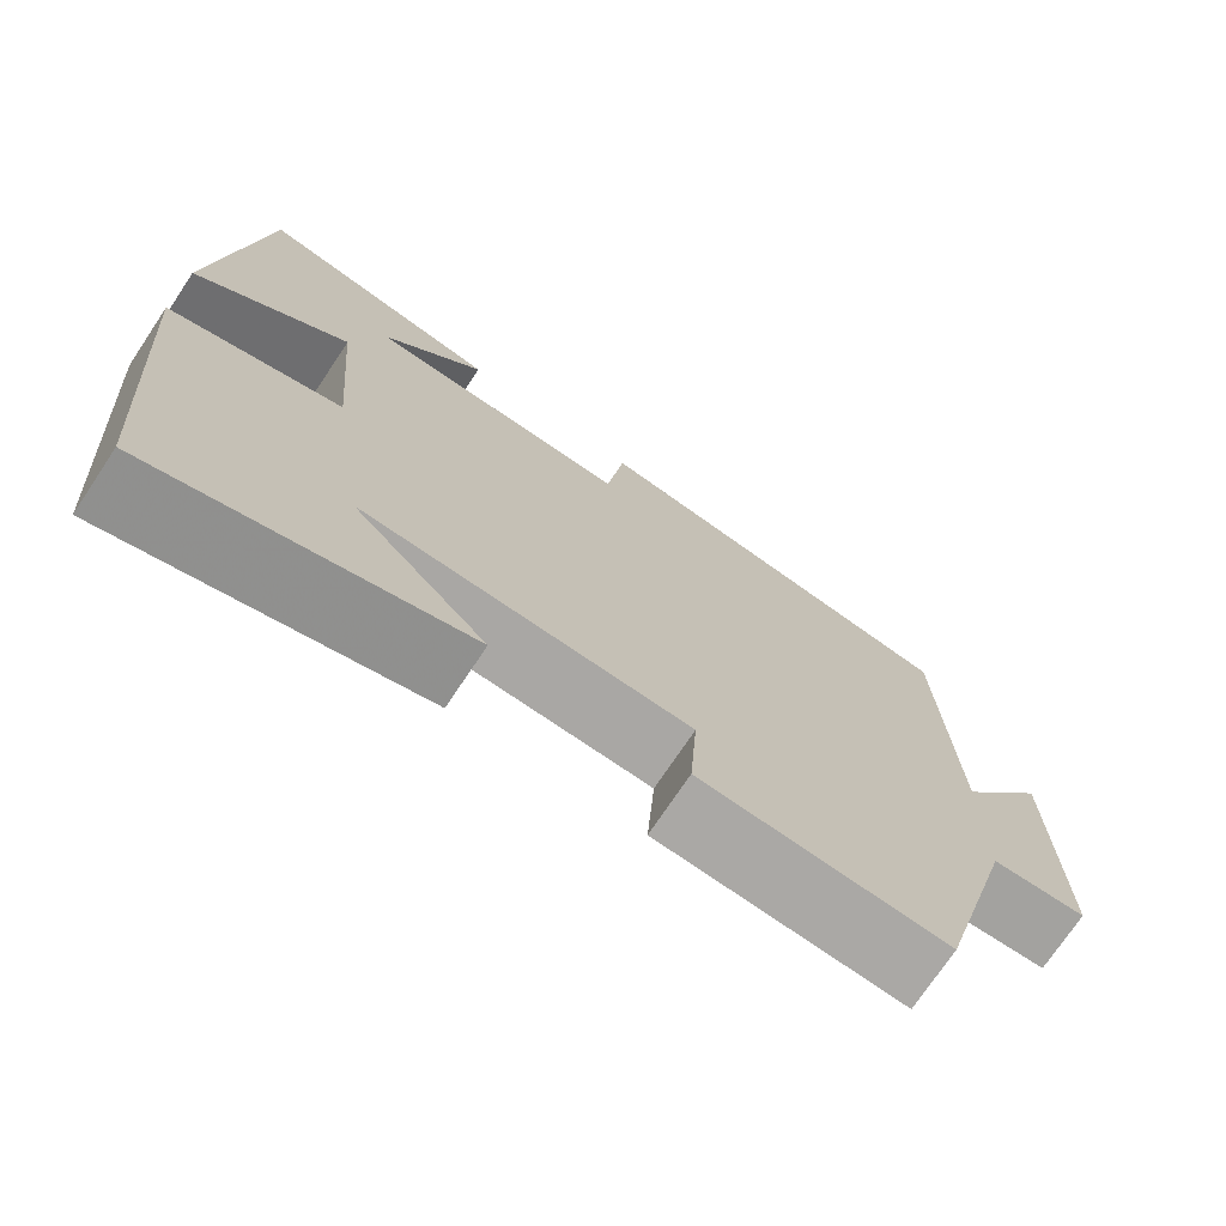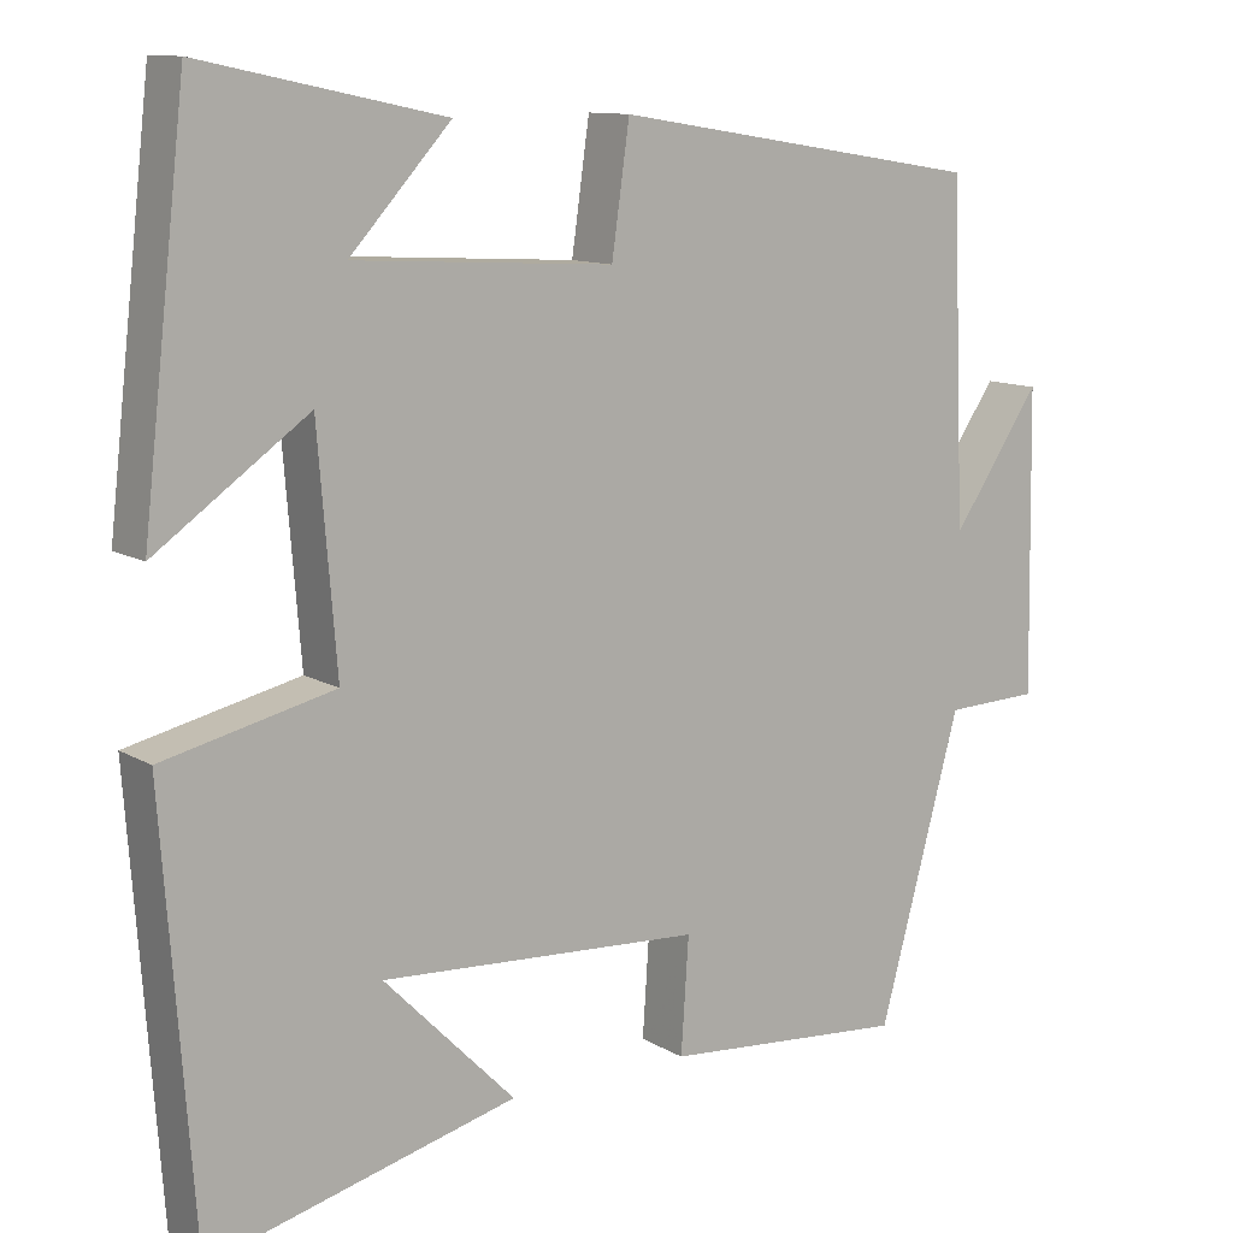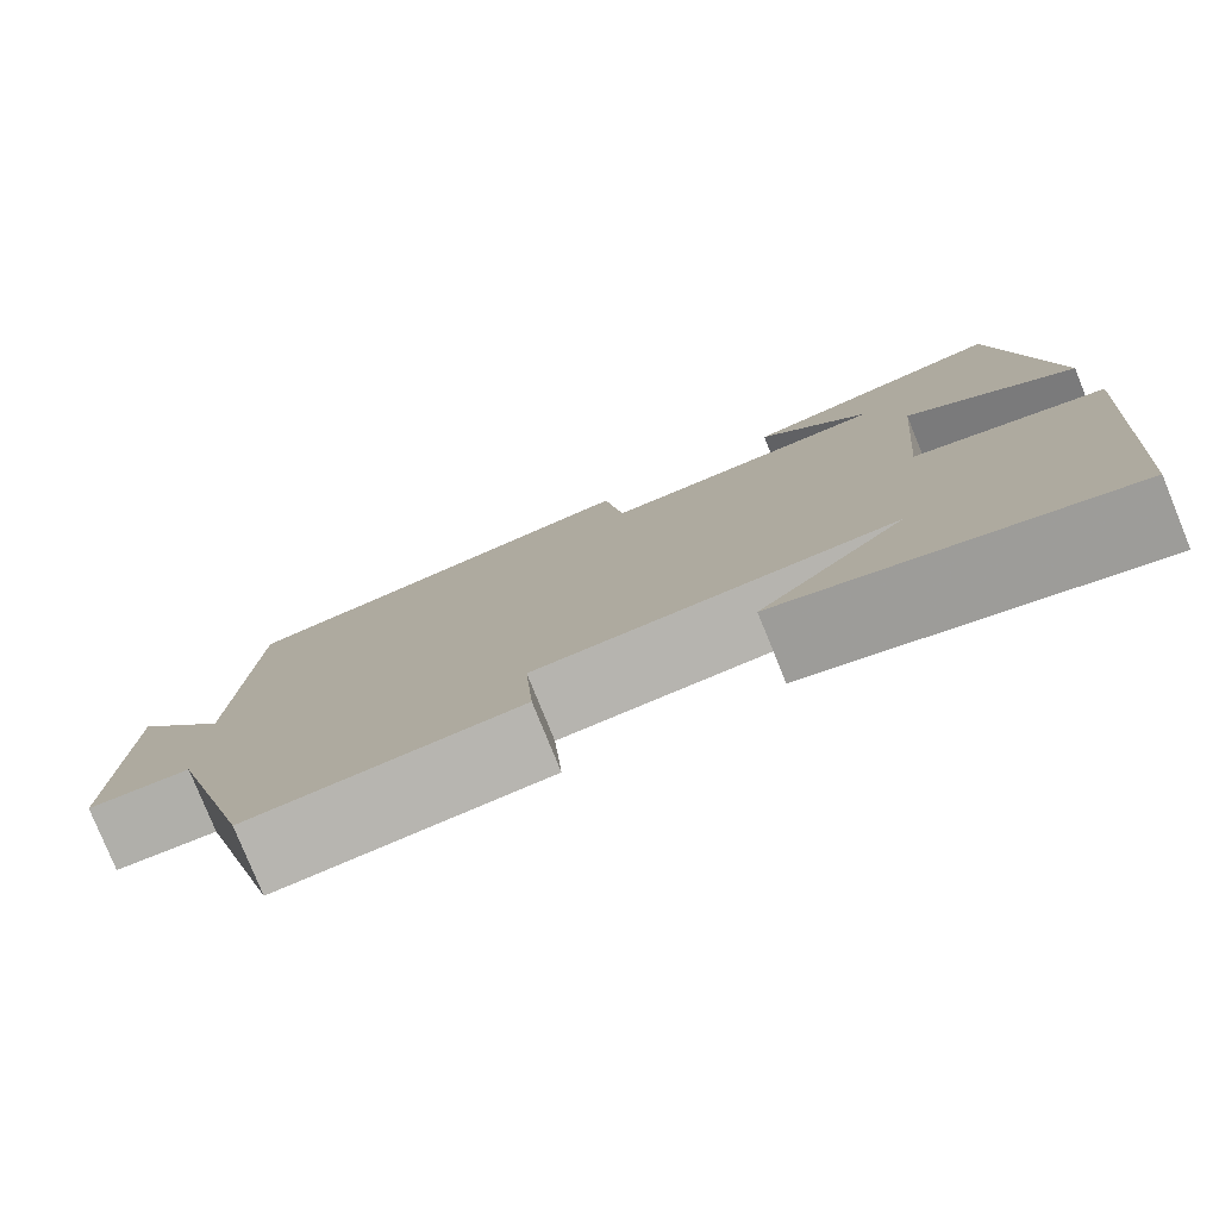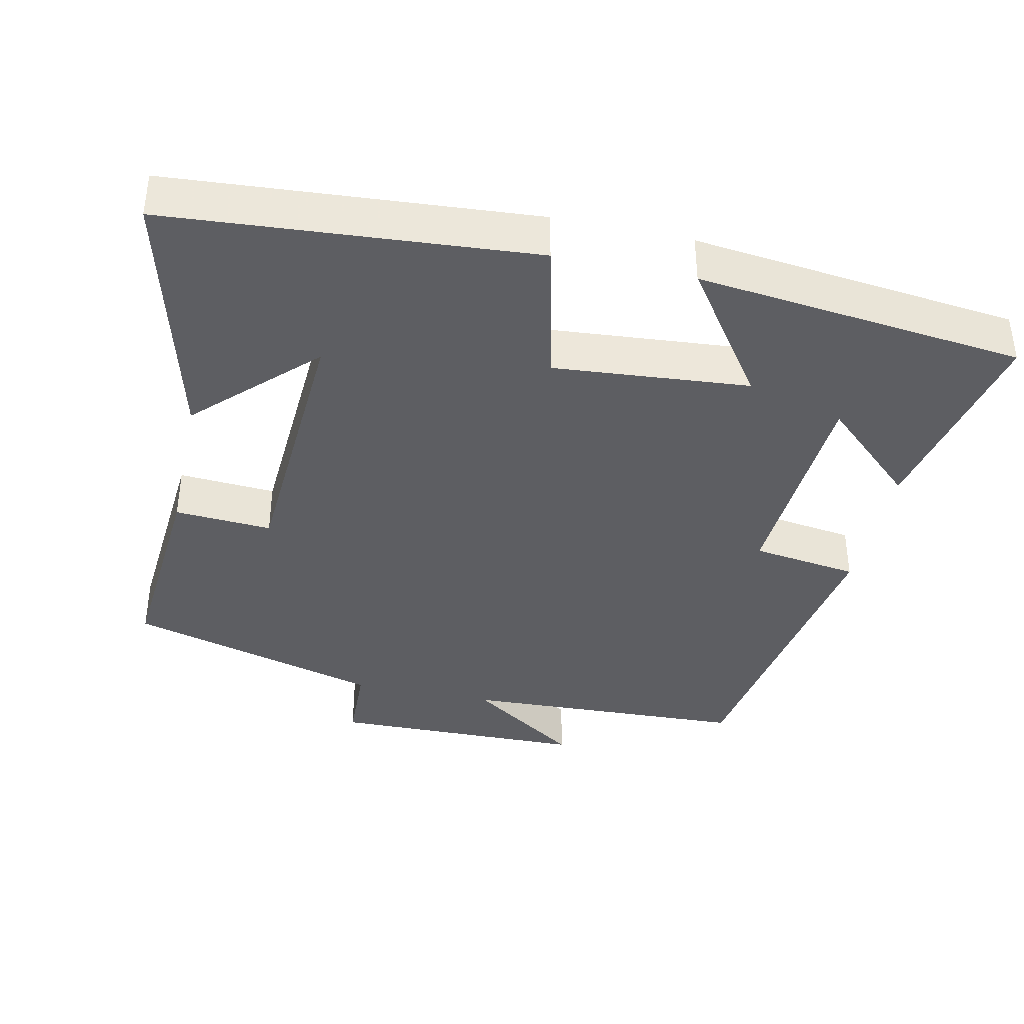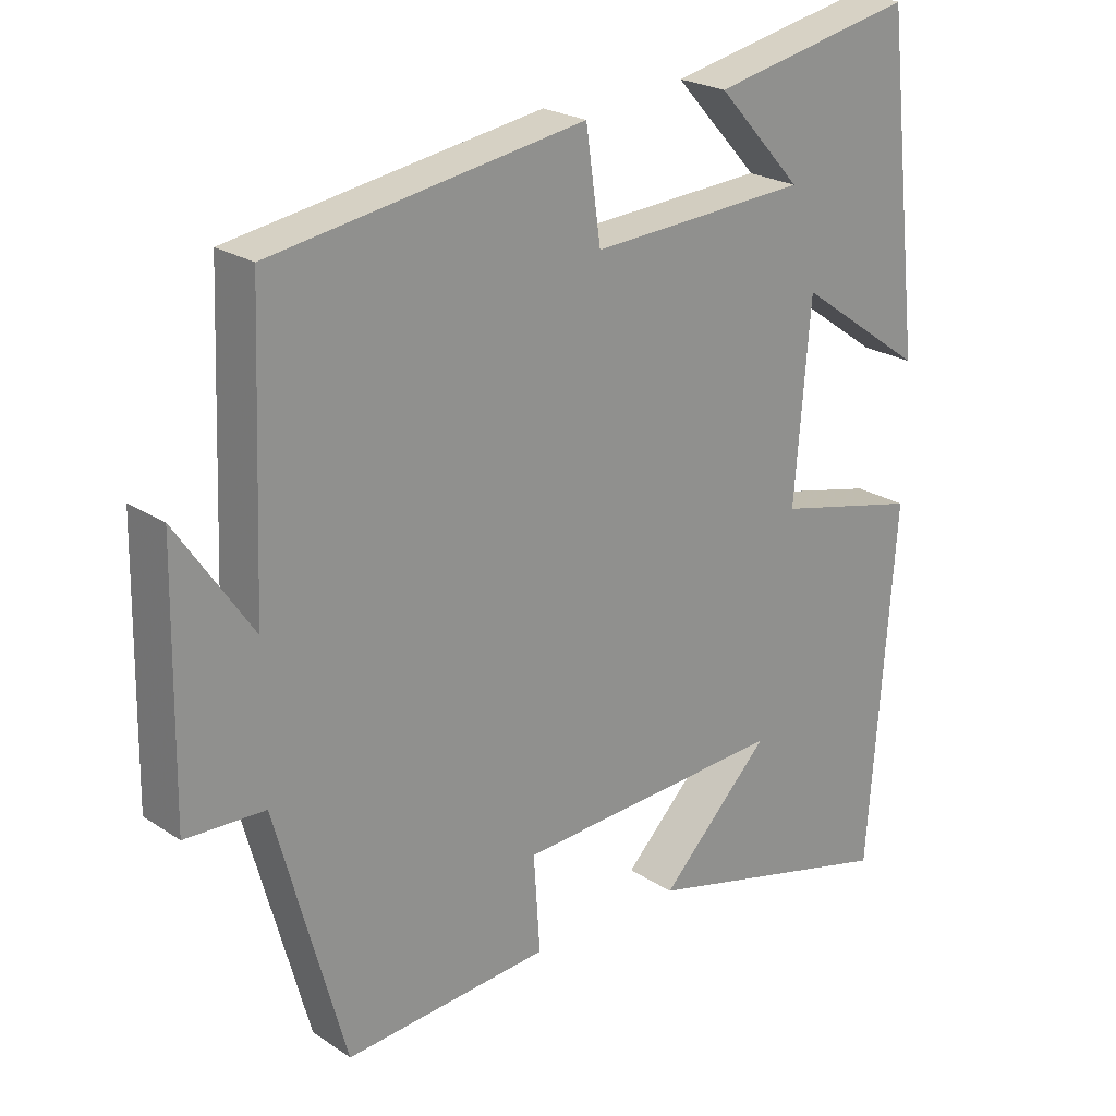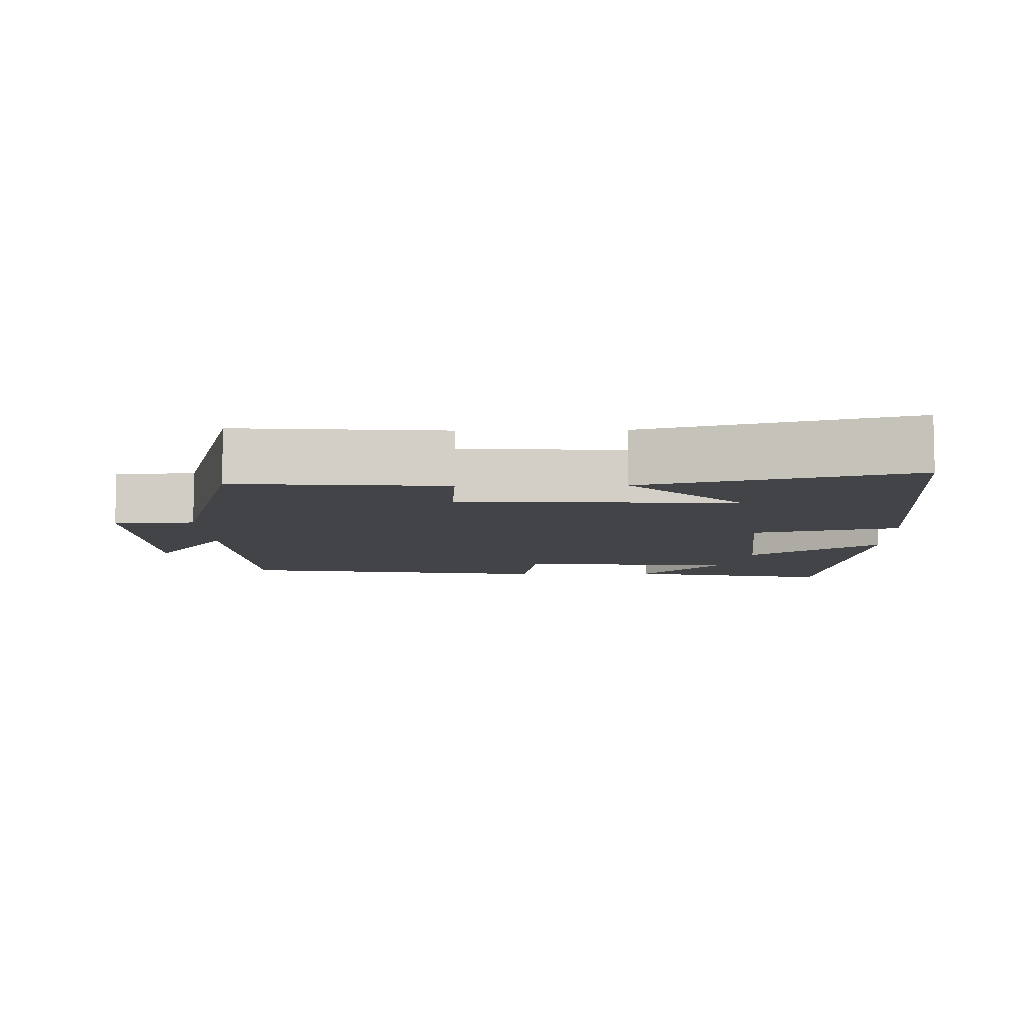
<metadata>
{"format":"obj","ext":"obj","renderer":"f3d","projection":"perspective","resolution":1024,"background":"white","views":[{"elev":-73.3,"azim":-33.7,"up":"+Z"},{"elev":11.3,"azim":-35.6,"up":"+Z"},{"elev":-79.1,"azim":-157.9,"up":"+Z"},{"elev":-38.8,"azim":-102.2,"up":"+Y"},{"elev":23.0,"azim":138.2,"up":"+Z"},{"elev":-8.0,"azim":-178.7,"up":"+Y"}]}
</metadata>
<code>
v -0.463 0.07 -0.593
v -0.5 0.07 -0.087
v -0.298 0.07 -0.04
v -0.32 0.07 0.232
v -0.5 0.07 0.105
v -0.448 0.07 0.56
v -0.162 0.07 0.5
v -0.281 0.07 0.37
v 0.025 0.07 0.352
v 0.046 0.07 0.5
v 0.484 0.07 0.43
v 0.5 0.07 0.034
v 0.605 0.07 0.188
v 0.611 0.07 -0.166
v 0.5 0.07 -0.17
v 0.403 0.07 -0.523
v 0.116 0.07 -0.5
v 0.125 0.07 -0.365
v -0.255 0.07 -0.343
v -0.1 0.07 -0.5
v -0.463 0 -0.593
v -0.5 0 -0.087
v -0.298 0 -0.04
v -0.32 0 0.232
v -0.5 0 0.105
v -0.448 0 0.56
v -0.162 0 0.5
v -0.281 0 0.37
v 0.025 0 0.352
v 0.046 0 0.5
v 0.484 0 0.43
v 0.5 0 0.034
v 0.605 0 0.188
v 0.611 0 -0.166
v 0.5 0 -0.17
v 0.403 0 -0.523
v 0.116 0 -0.5
v 0.125 0 -0.365
v -0.255 0 -0.343
v -0.1 0 -0.5
f 19 20 1
f 15 16 17 18
f 15 18 19
f 12 13 14 15
f 12 15 19
f 9 10 11 12
f 8 9 12 19
f 6 7 8
f 4 5 6 8
f 3 4 8 19
f 1 2 3 19
f 21 40 39
f 38 37 36 35
f 39 38 35
f 35 34 33 32
f 39 35 32
f 32 31 30 29
f 39 32 29 28
f 28 27 26
f 28 26 25 24
f 39 28 24 23
f 39 23 22 21
f 1 21 22 2
f 2 22 23 3
f 3 23 24 4
f 4 24 25 5
f 5 25 26 6
f 6 26 27 7
f 7 27 28 8
f 8 28 29 9
f 9 29 30 10
f 10 30 31 11
f 11 31 32 12
f 12 32 33 13
f 13 33 34 14
f 14 34 35 15
f 15 35 36 16
f 16 36 37 17
f 17 37 38 18
f 18 38 39 19
f 19 39 40 20
f 20 40 21 1

</code>
